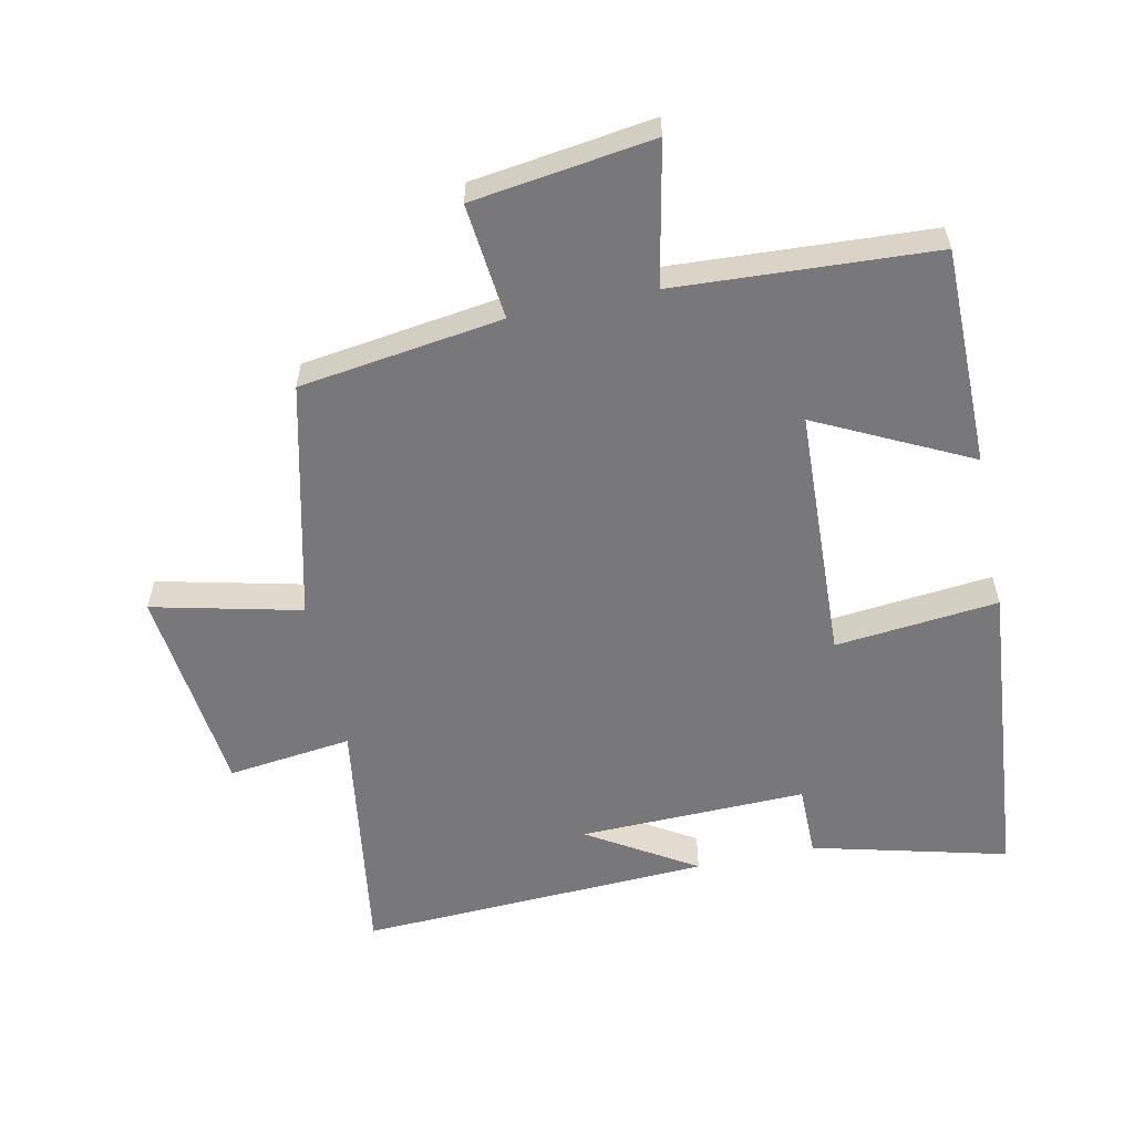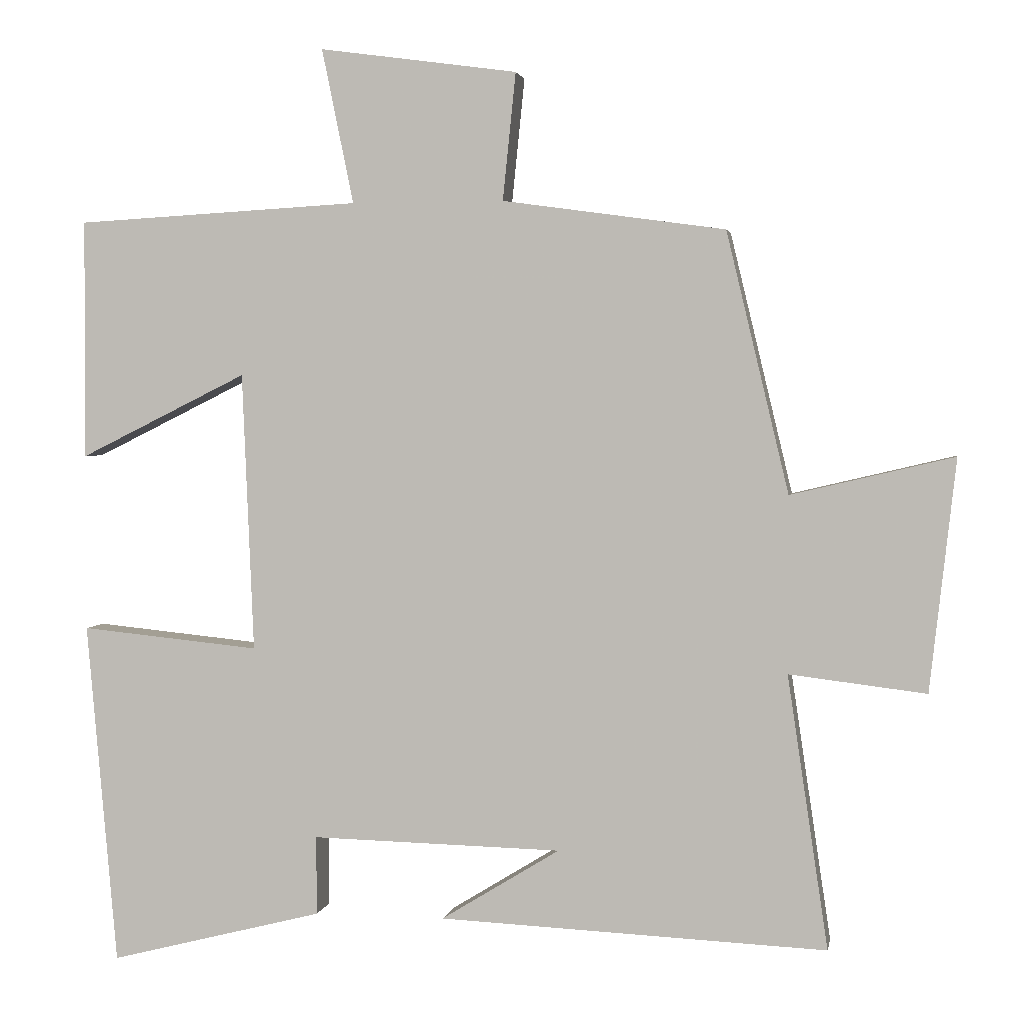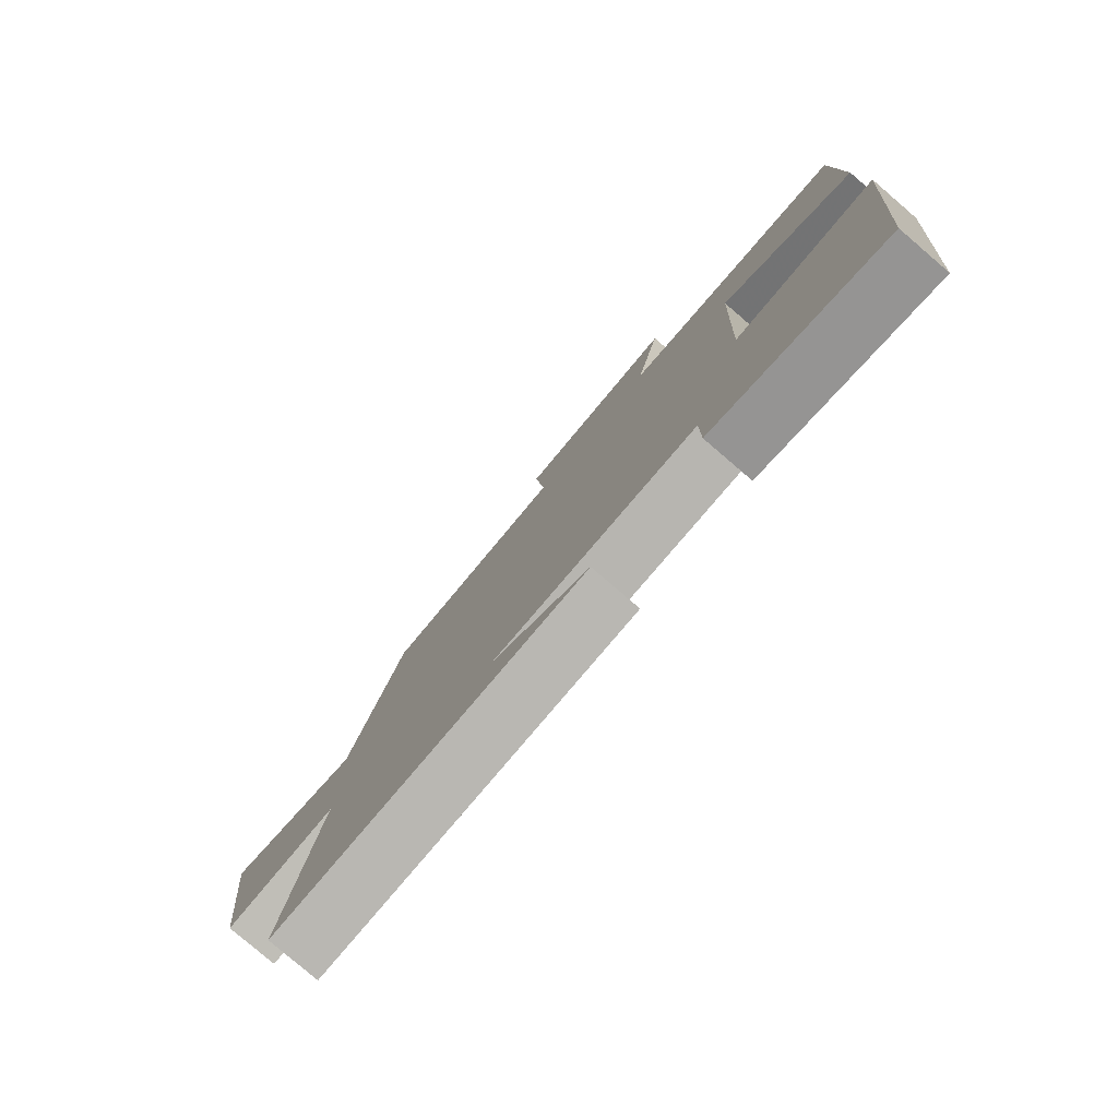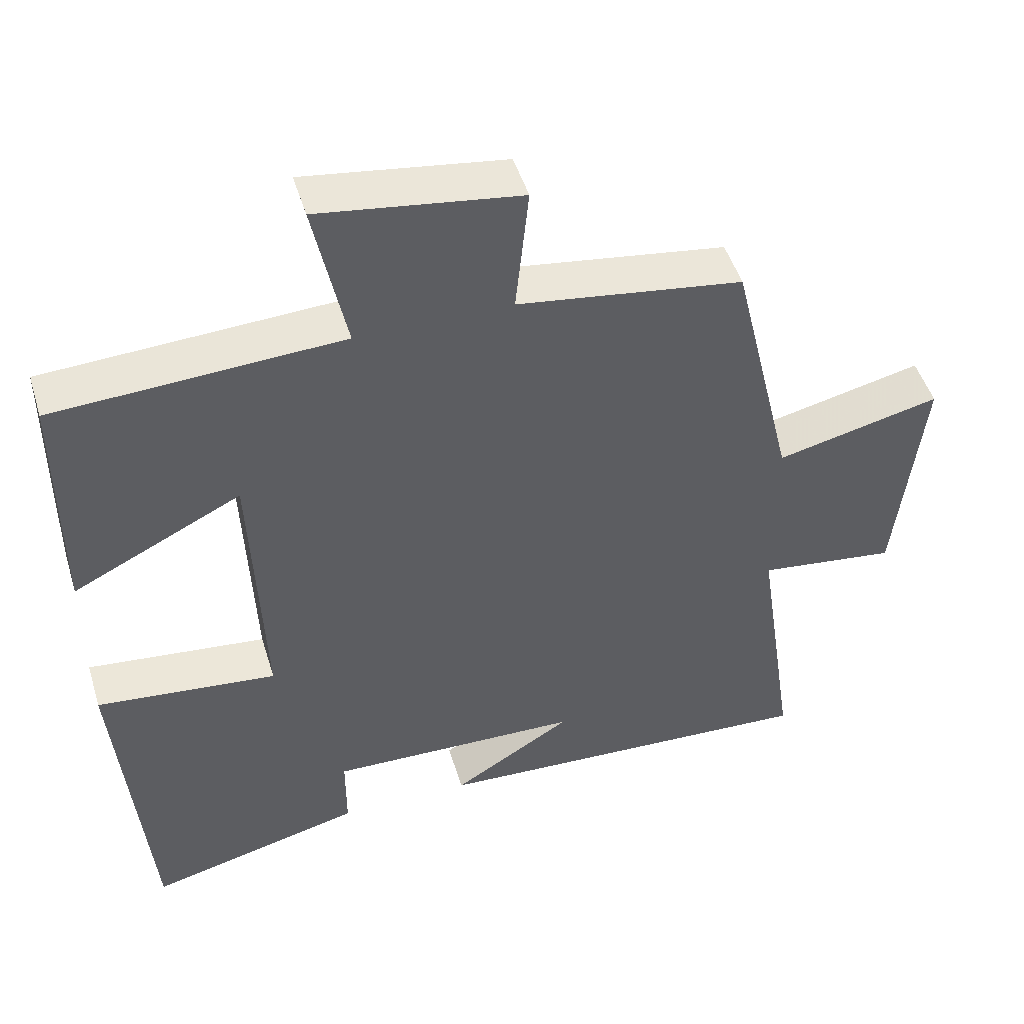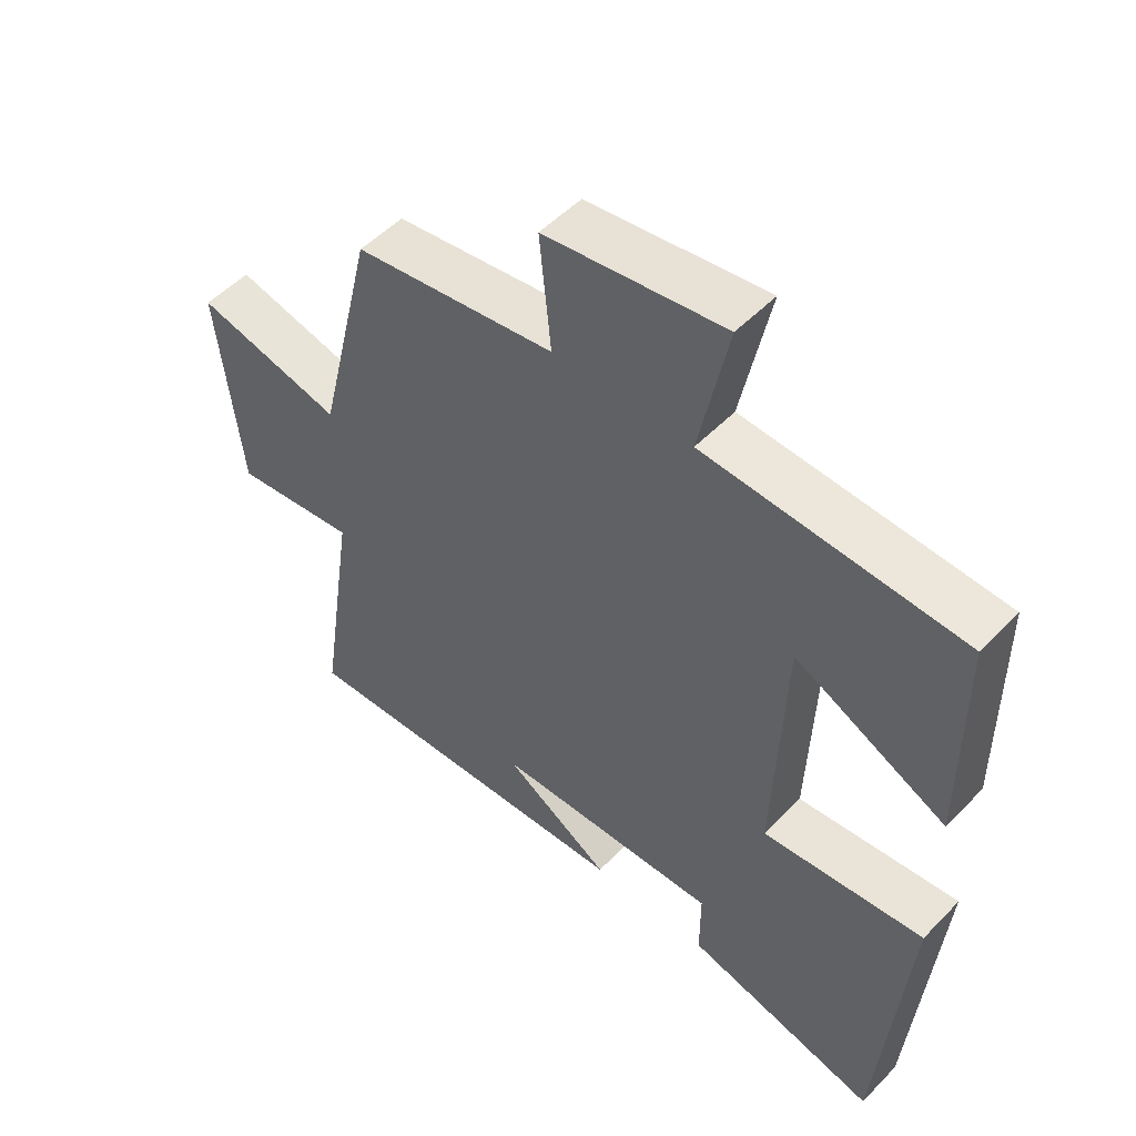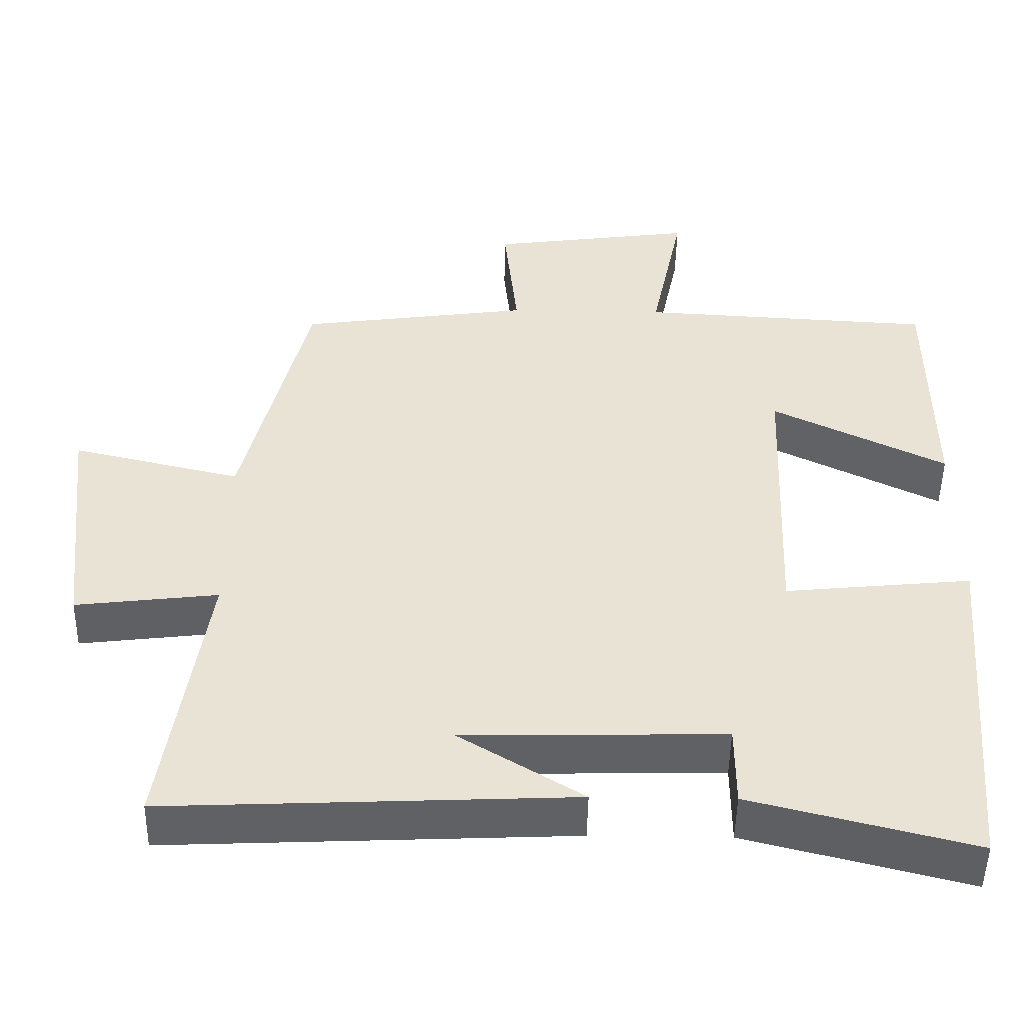
<metadata>
{"format":"obj","ext":"obj","renderer":"f3d","projection":"perspective","resolution":1024,"background":"white","views":[{"elev":-57.6,"azim":11.9,"up":"+Y"},{"elev":2.5,"azim":-169.8,"up":"+Z"},{"elev":-79.9,"azim":49.4,"up":"+Z"},{"elev":48.1,"azim":163.3,"up":"+Z"},{"elev":51.5,"azim":42.2,"up":"+Z"},{"elev":-49.3,"azim":-1.0,"up":"+Z"}]}
</metadata>
<code>
v -0.556 0.07 -0.524
v -0.5 0.07 -0.147
v -0.689 0.07 -0.17
v -0.725 0.07 0.15
v -0.5 0.07 0.097
v -0.414 0.07 0.457
v -0.106 0.07 0.5
v -0.124 0.07 0.676
v 0.15 0.07 0.714
v 0.106 0.07 0.5
v 0.499 0.07 0.478
v 0.5 0.07 0.146
v 0.268 0.07 0.261
v 0.252 0.07 -0.125
v 0.5 0.07 -0.1
v 0.458 0.07 -0.575
v 0.162 0.07 -0.5
v 0.162 0.07 -0.391
v -0.184 0.07 -0.399
v -0.02 0.07 -0.5
v -0.556 0 -0.524
v -0.5 0 -0.147
v -0.689 0 -0.17
v -0.725 0 0.15
v -0.5 0 0.097
v -0.414 0 0.457
v -0.106 0 0.5
v -0.124 0 0.676
v 0.15 0 0.714
v 0.106 0 0.5
v 0.499 0 0.478
v 0.5 0 0.146
v 0.268 0 0.261
v 0.252 0 -0.125
v 0.5 0 -0.1
v 0.458 0 -0.575
v 0.162 0 -0.5
v 0.162 0 -0.391
v -0.184 0 -0.399
v -0.02 0 -0.5
f 19 20 1
f 15 16 17 18
f 14 15 18 19
f 13 14 19 1
f 10 11 12 13
f 7 8 9 10
f 5 6 7 10
f 5 10 13
f 2 3 4 5
f 2 5 13
f 1 2 13
f 21 40 39
f 38 37 36 35
f 39 38 35 34
f 21 39 34 33
f 33 32 31 30
f 30 29 28 27
f 30 27 26 25
f 33 30 25
f 25 24 23 22
f 33 25 22
f 33 22 21
f 1 21 22 2
f 2 22 23 3
f 3 23 24 4
f 4 24 25 5
f 5 25 26 6
f 6 26 27 7
f 7 27 28 8
f 8 28 29 9
f 9 29 30 10
f 10 30 31 11
f 11 31 32 12
f 12 32 33 13
f 13 33 34 14
f 14 34 35 15
f 15 35 36 16
f 16 36 37 17
f 17 37 38 18
f 18 38 39 19
f 19 39 40 20
f 20 40 21 1

</code>
